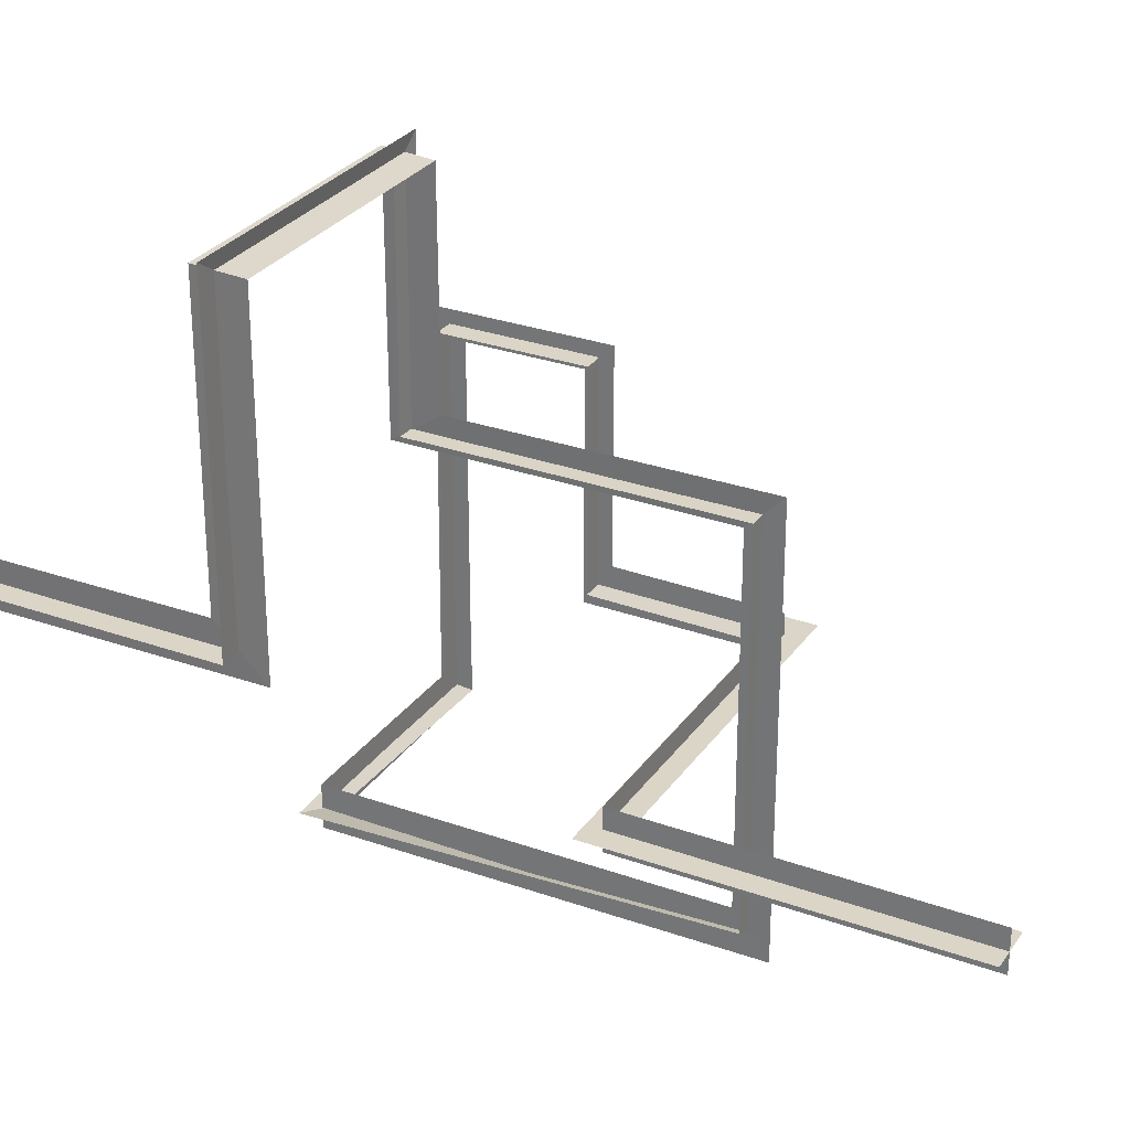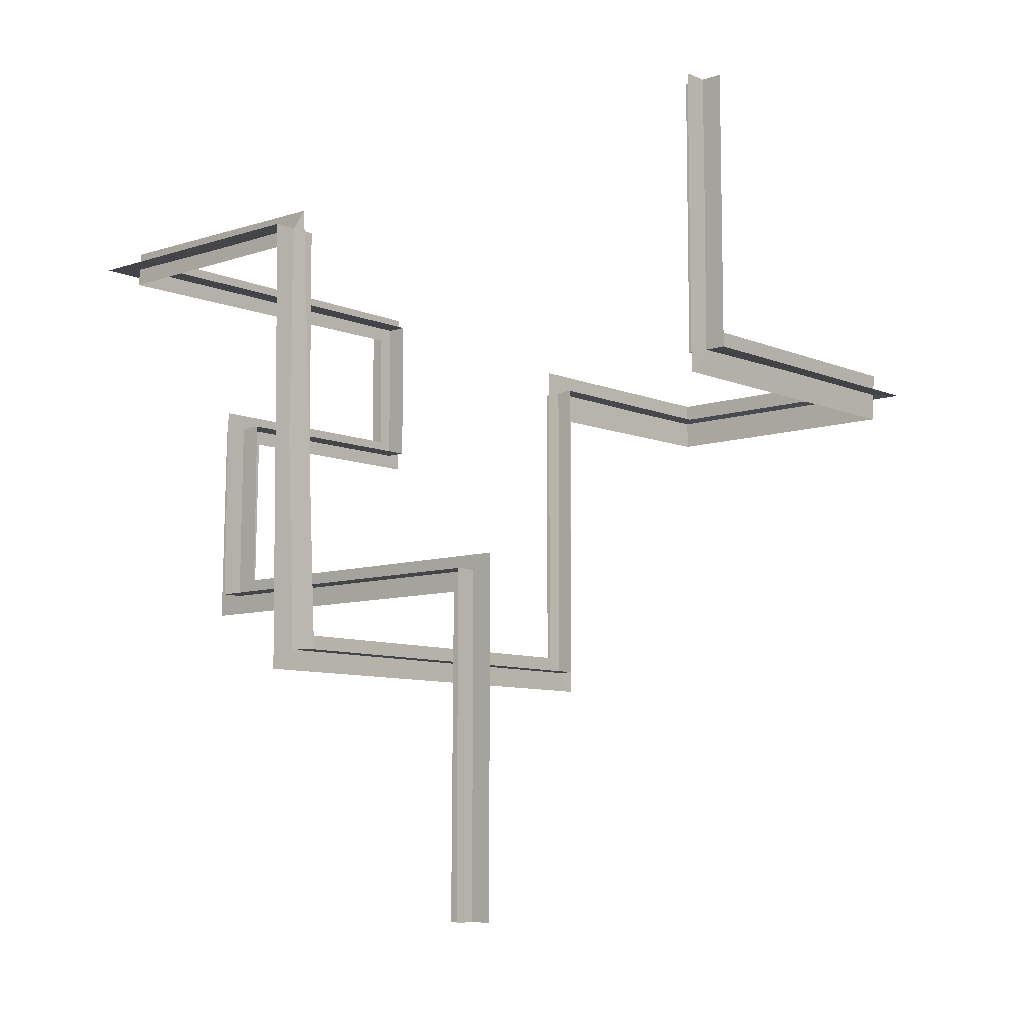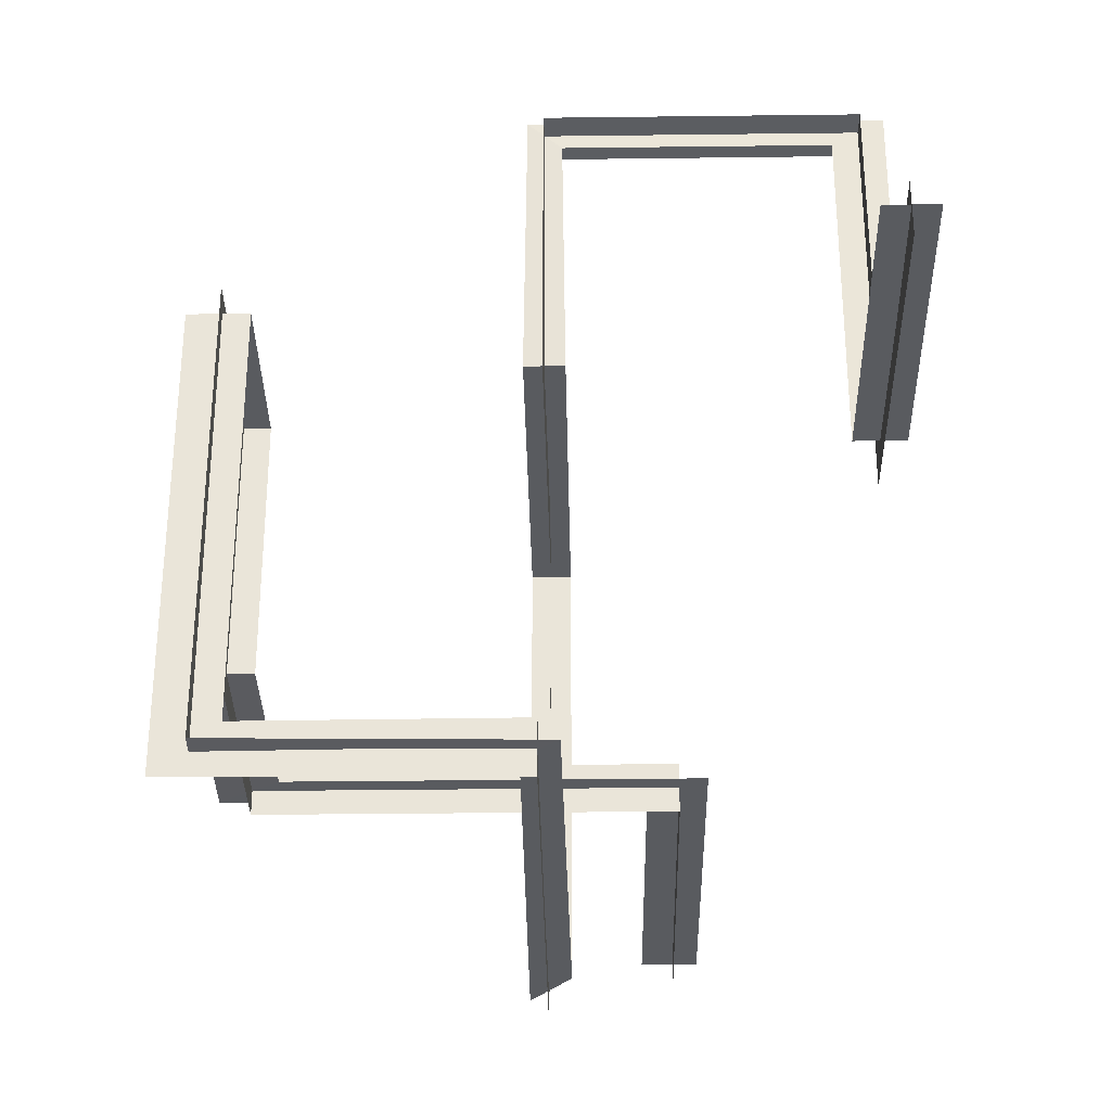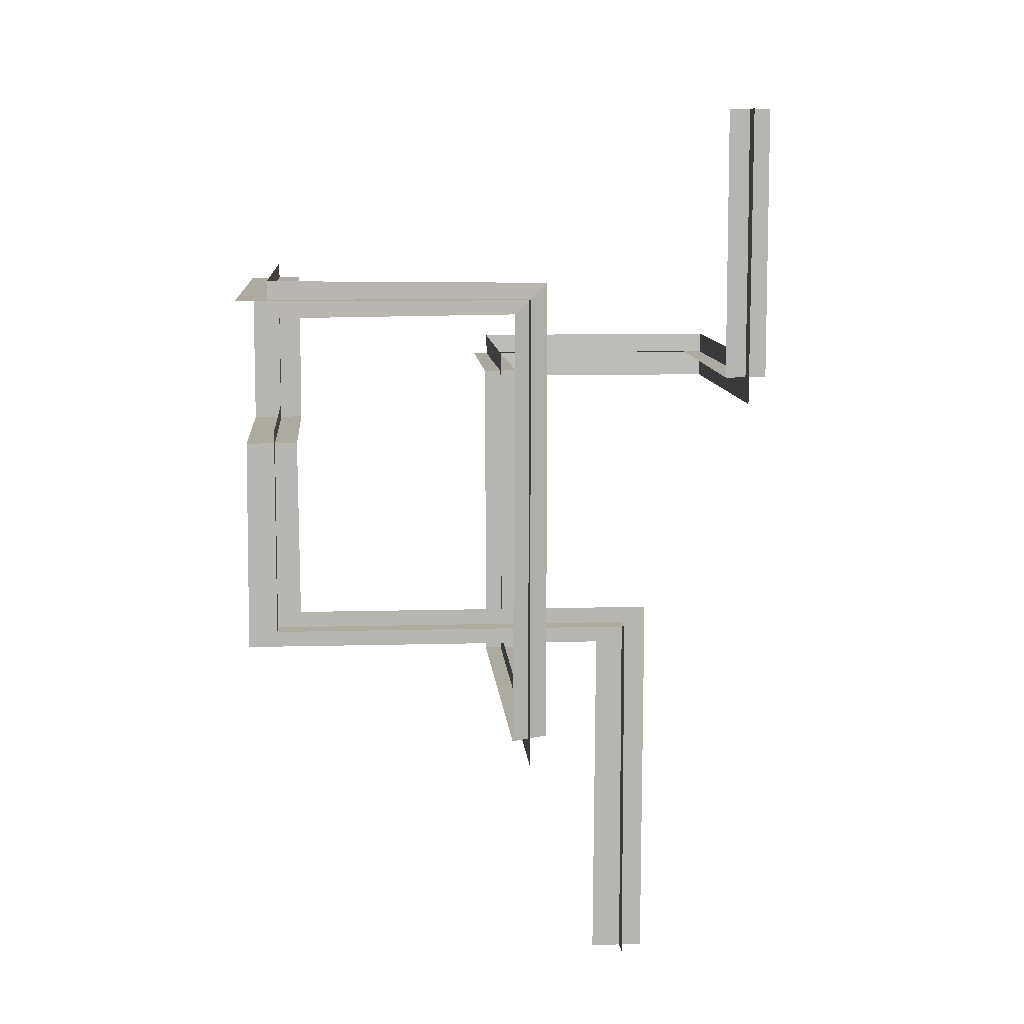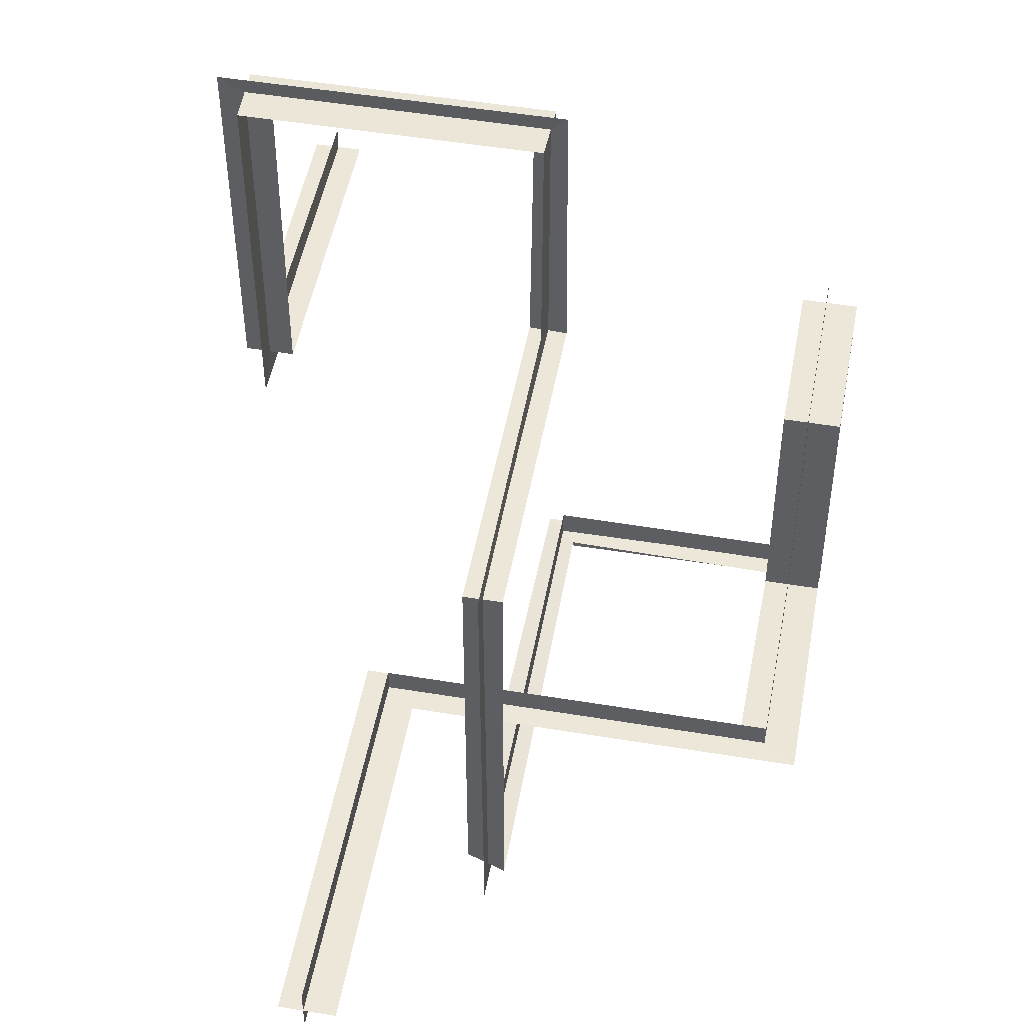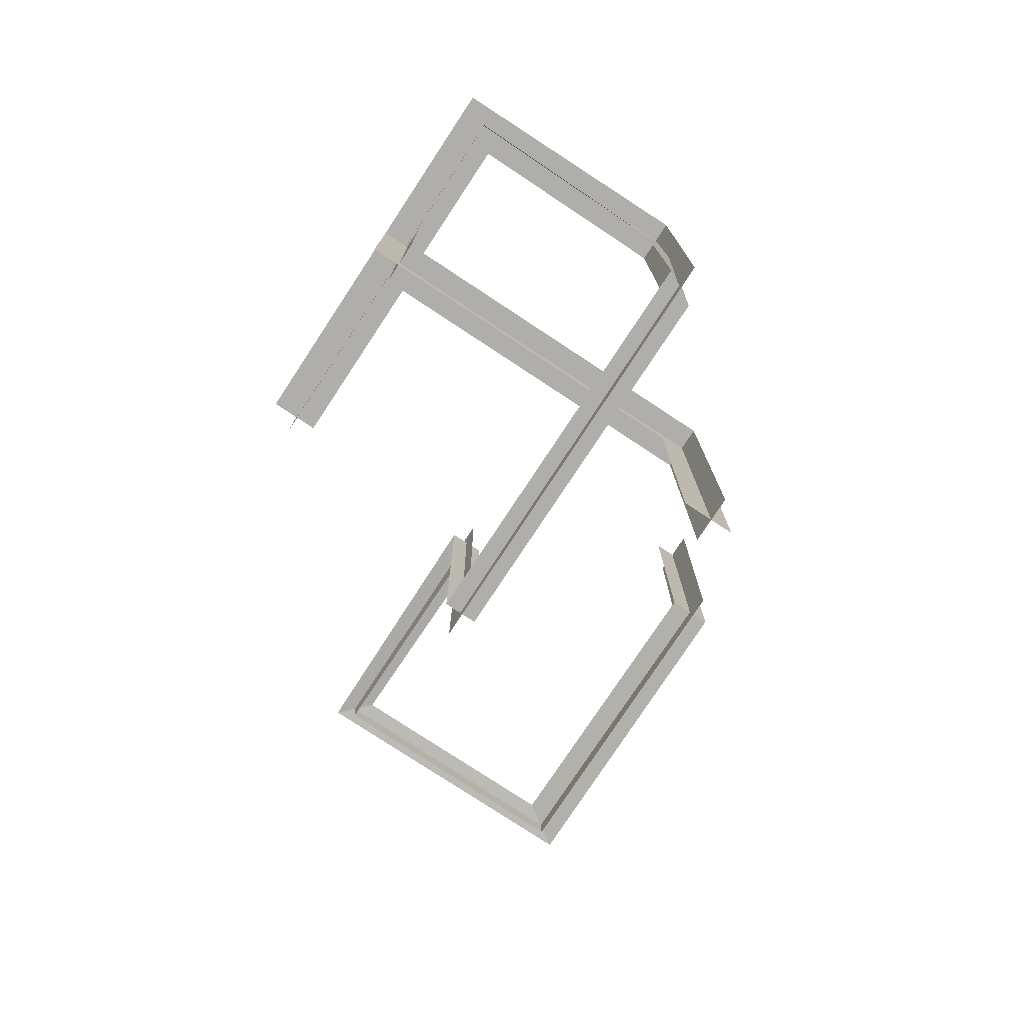
<metadata>
{"format":"obj","ext":"obj","renderer":"f3d","projection":"perspective","resolution":1024,"background":"white","views":[{"elev":29.0,"azim":-61.8,"up":"+Z"},{"elev":-8.6,"azim":-138.3,"up":"+Y"},{"elev":-32.6,"azim":-179.0,"up":"+Z"},{"elev":9.2,"azim":175.7,"up":"+Y"},{"elev":49.6,"azim":10.4,"up":"+Z"},{"elev":-77.7,"azim":146.6,"up":"+Y"}]}
</metadata>
<code>
o Plane.001_Mesh
v -0.1031 -0.4858 0.023
v -0.1031 -0.4858 -0.023
v -0.1031 -0.1235 0.023
v -0.1031 -0.1235 -0.023
v 0.264 -0.1235 0.023
v 0.264 -0.1235 -0.023
v 0.264 0.05772 0.02559
v 0.264 0.08839 -0.02217
v 0.264 0.05772 0.2575
v 0.264 0.08839 0.2269
v 0.264 0.2485 0.2575
v 0.264 0.2178 0.2269
v 0.264 0.251 -0.1555
v 0.264 0.2152 -0.1584
v -0.006954 0.2485 -0.1581
v 0.02371 0.2178 -0.1559
v -0.009509 -0.2102 -0.138
v 0.02627 -0.21 -0.1584
v -0.009509 -0.2102 0.269
v 0.02627 -0.21 0.269
v -0.009509 0.1224 0.269
v 0.02627 0.1212 0.269
v -0.006954 0.1223 0.5063
v 0.02371 0.1188 0.537
v -0.2444 0.1223 0.5063
v -0.2915 0.1188 0.537
v -0.2449 0.1196 0.191
v -0.2909 0.1196 0.191
v -0.2449 0.4227 0.191
v -0.2909 0.4227 0.191
v 0.2395 -0.1073 0
v 0.241 0.07305 0.001709
v -0.2686 0.1439 0.2162
v 0.241 0.2331 0.2422
v 0.2411 0.233 -0.1317
v 0.01041 -0.1937 -0.1282
v 0.241 0.07305 0.2422
v -0.126 -0.4858 0
v -0.1275 -0.1073 0
v -0.2679 0.4227 0.2139
v 0.01021 0.2333 -0.131
v 0.009172 0.1435 0.523
v 0.008249 -0.1939 0.2528
v 0.009481 0.1437 0.2528
v -0.2684 0.1435 0.5229
v -0.07352 -0.4858 -0
v -0.0756 -0.1444 -0
v 0.2947 -0.1444 0
v 0.2935 0.07305 0.001709
v 0.2935 0.07305 0.2422
v 0.2935 0.2331 0.2422
v 0.2939 0.2333 -0.1779
v 0.01021 0.2329 -0.1796
v 0.01041 -0.2312 -0.175
v 0.008549 -0.231 0.2899
v 0.006964 0.08998 0.2898
v 0.007361 0.09111 0.5199
v -0.2674 0.09109 0.52
v -0.2671 0.09155 0.1653
v -0.2679 0.4227 0.1635
f 45 33 59 58
f 44 42 57 56
f 36 43 55 54
f 38 39 47 46
f 37 34 51 50
f 35 41 53 52
f 26 24 23 25
f 30 28 27 29
f 14 12 11 13
f 22 20 19 21
f 18 16 15 17
f 6 4 3 5
f 31 32 49 48
f 10 8 7 9
f 16 14 13 15
f 24 22 21 23
f 43 44 56 55
f 8 6 5 7
f 4 2 1 3
f 20 18 17 19
f 28 26 25 27
f 41 36 54 53
f 39 31 48 47
f 42 45 58 57
f 34 35 52 51
f 32 37 50 49
f 33 40 60 59
f 12 10 9 11

</code>
